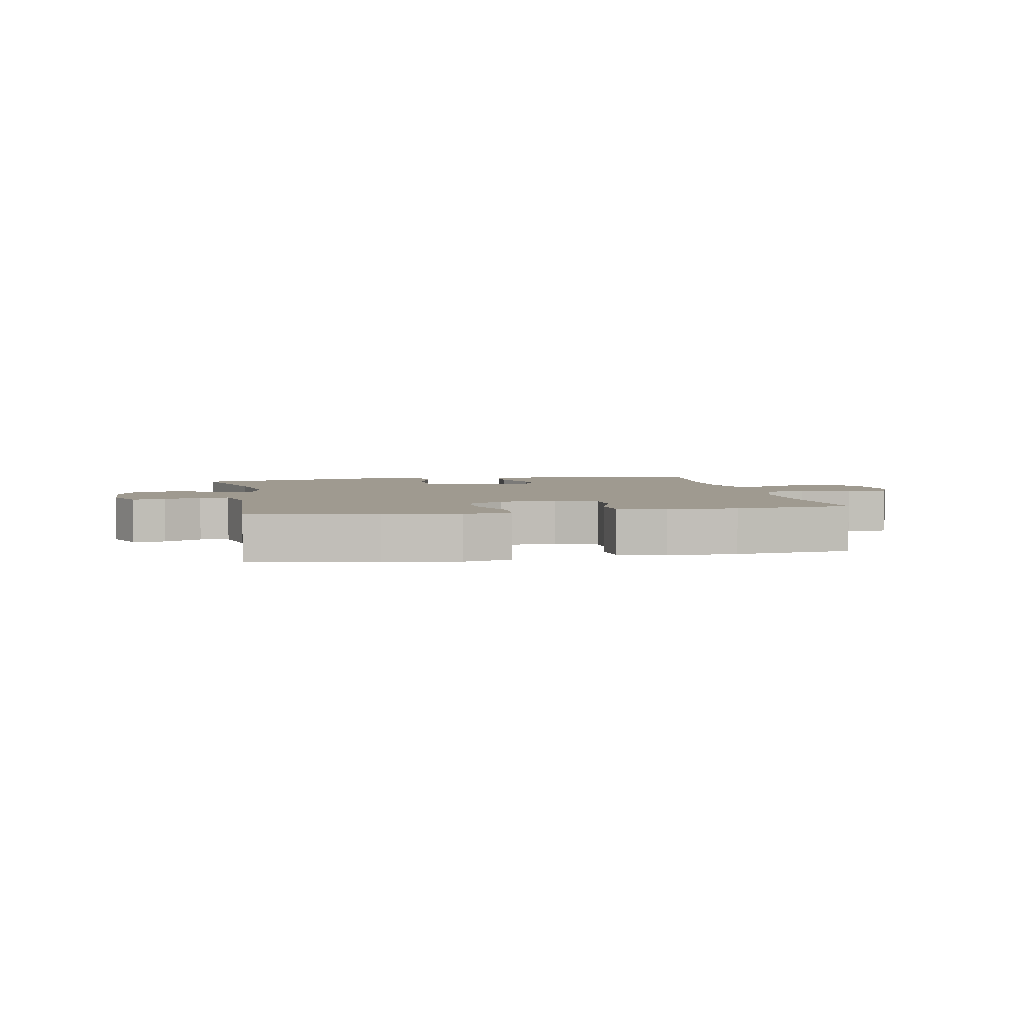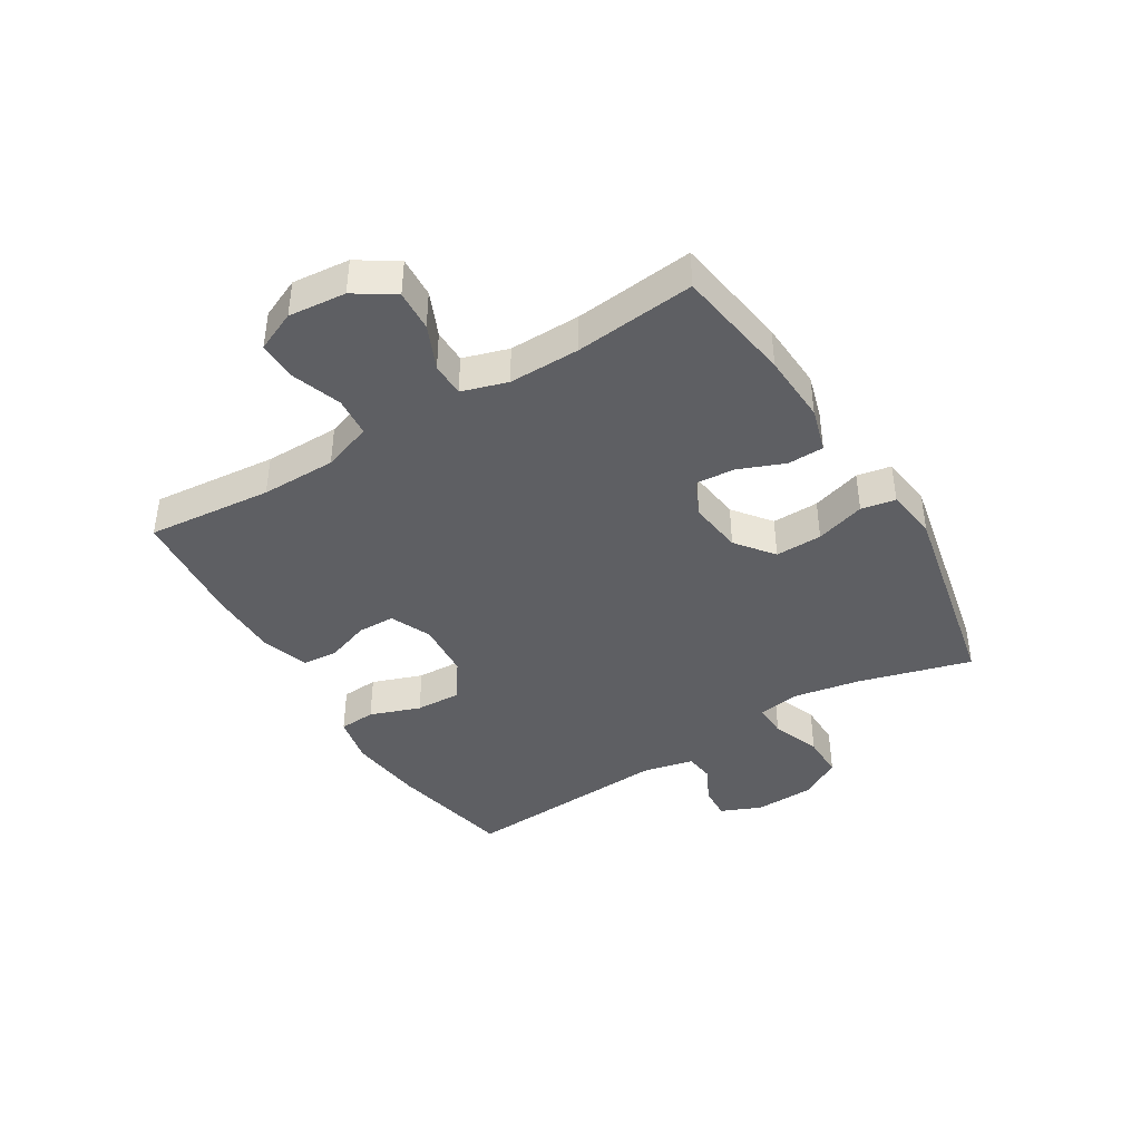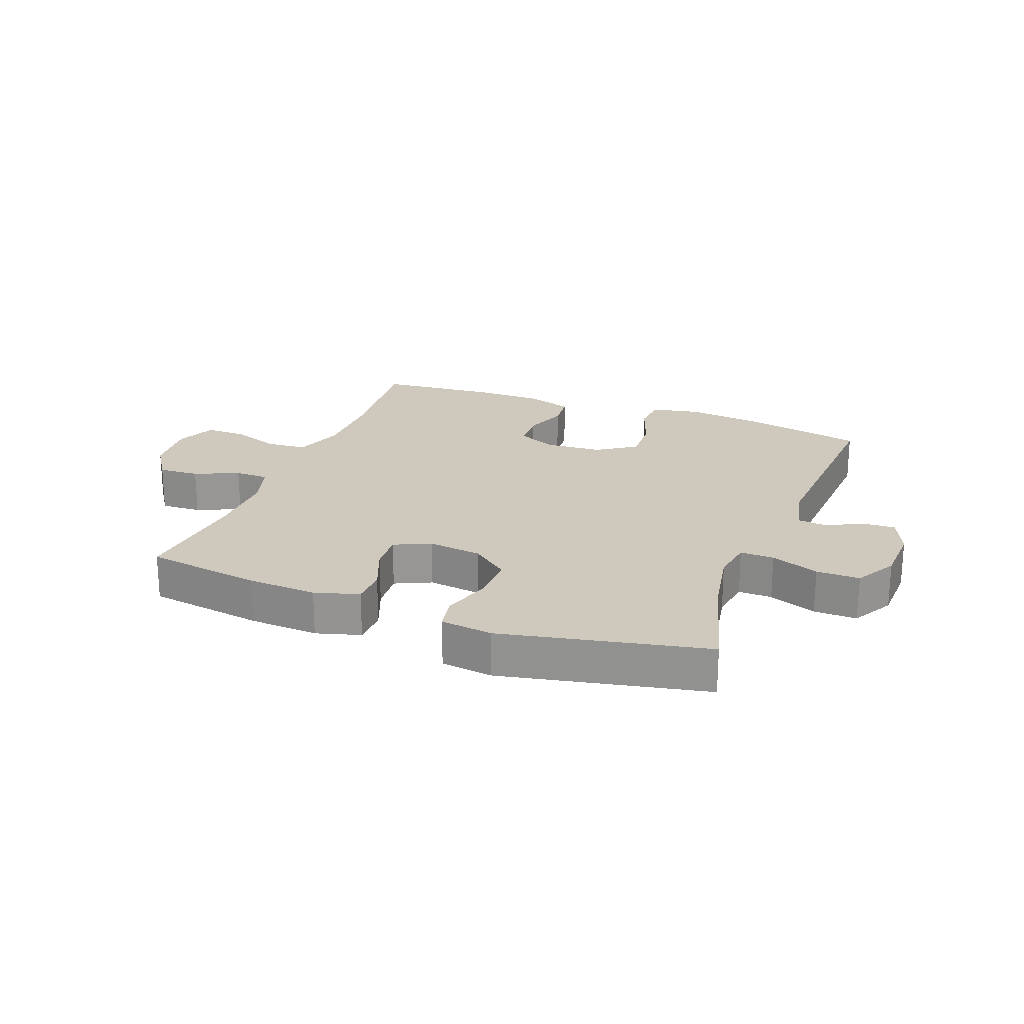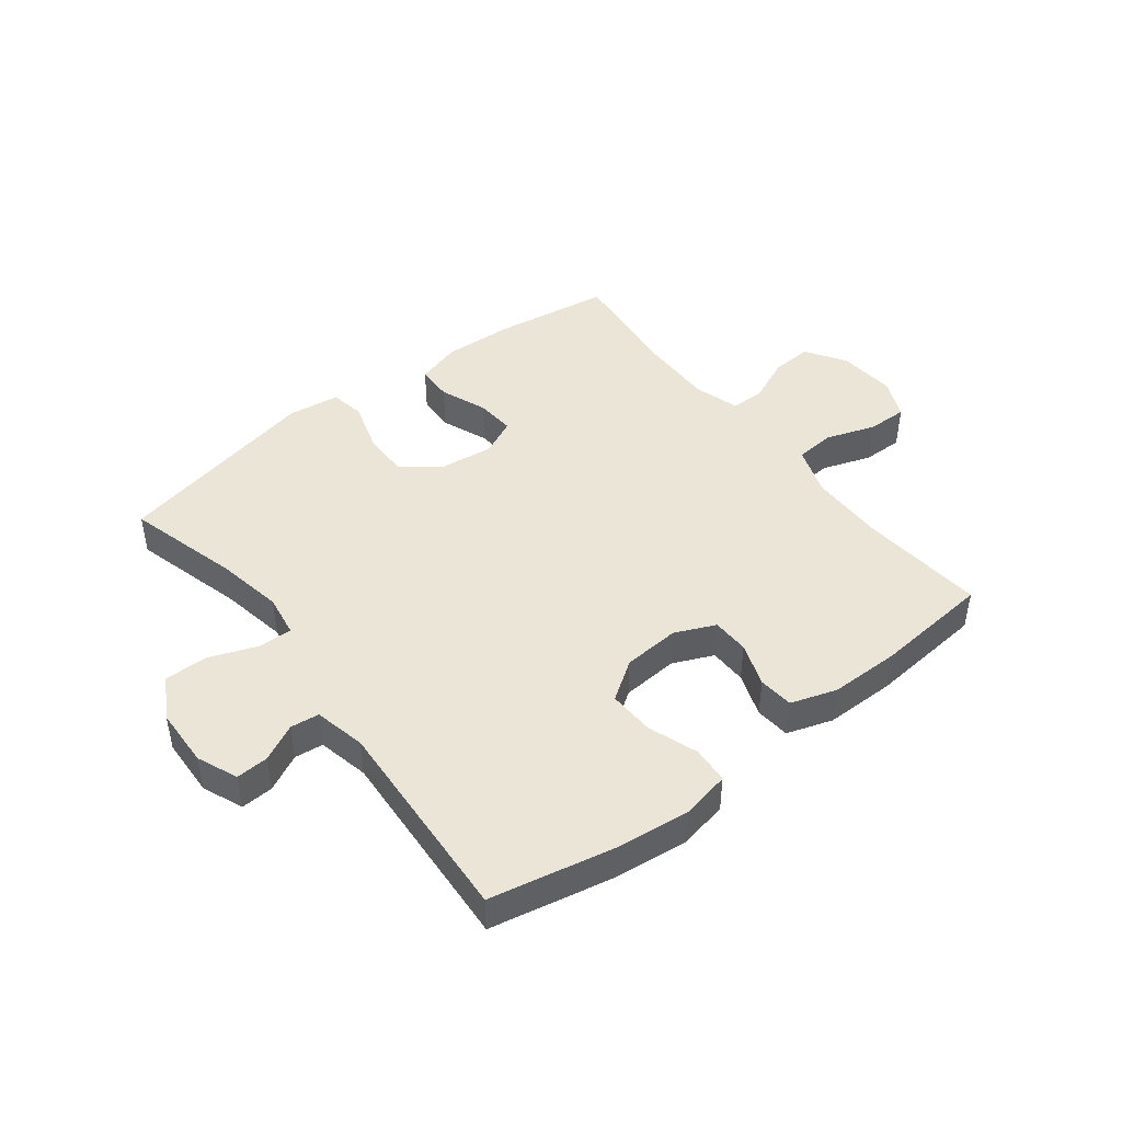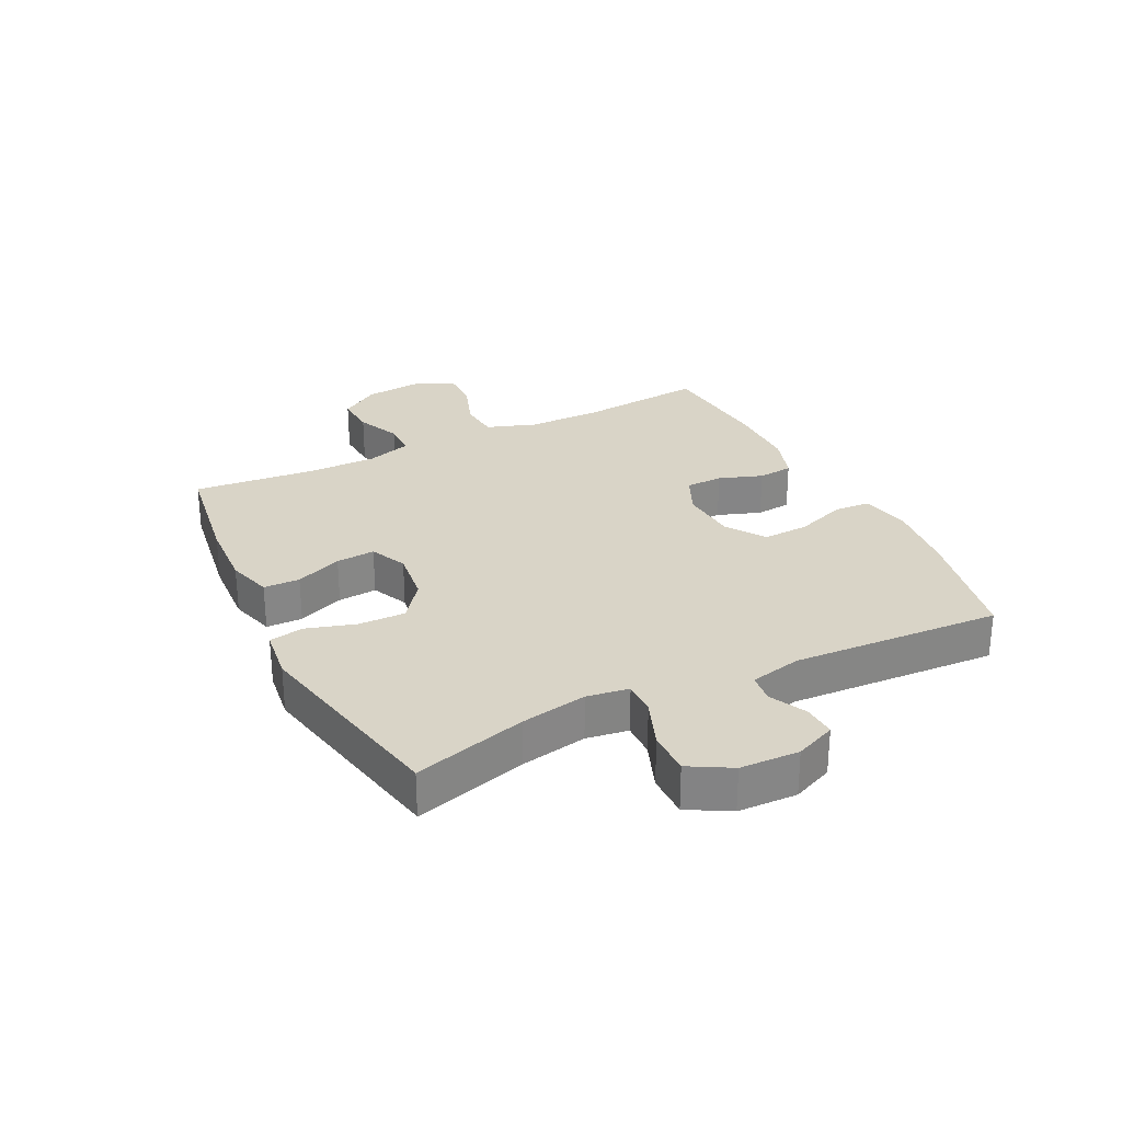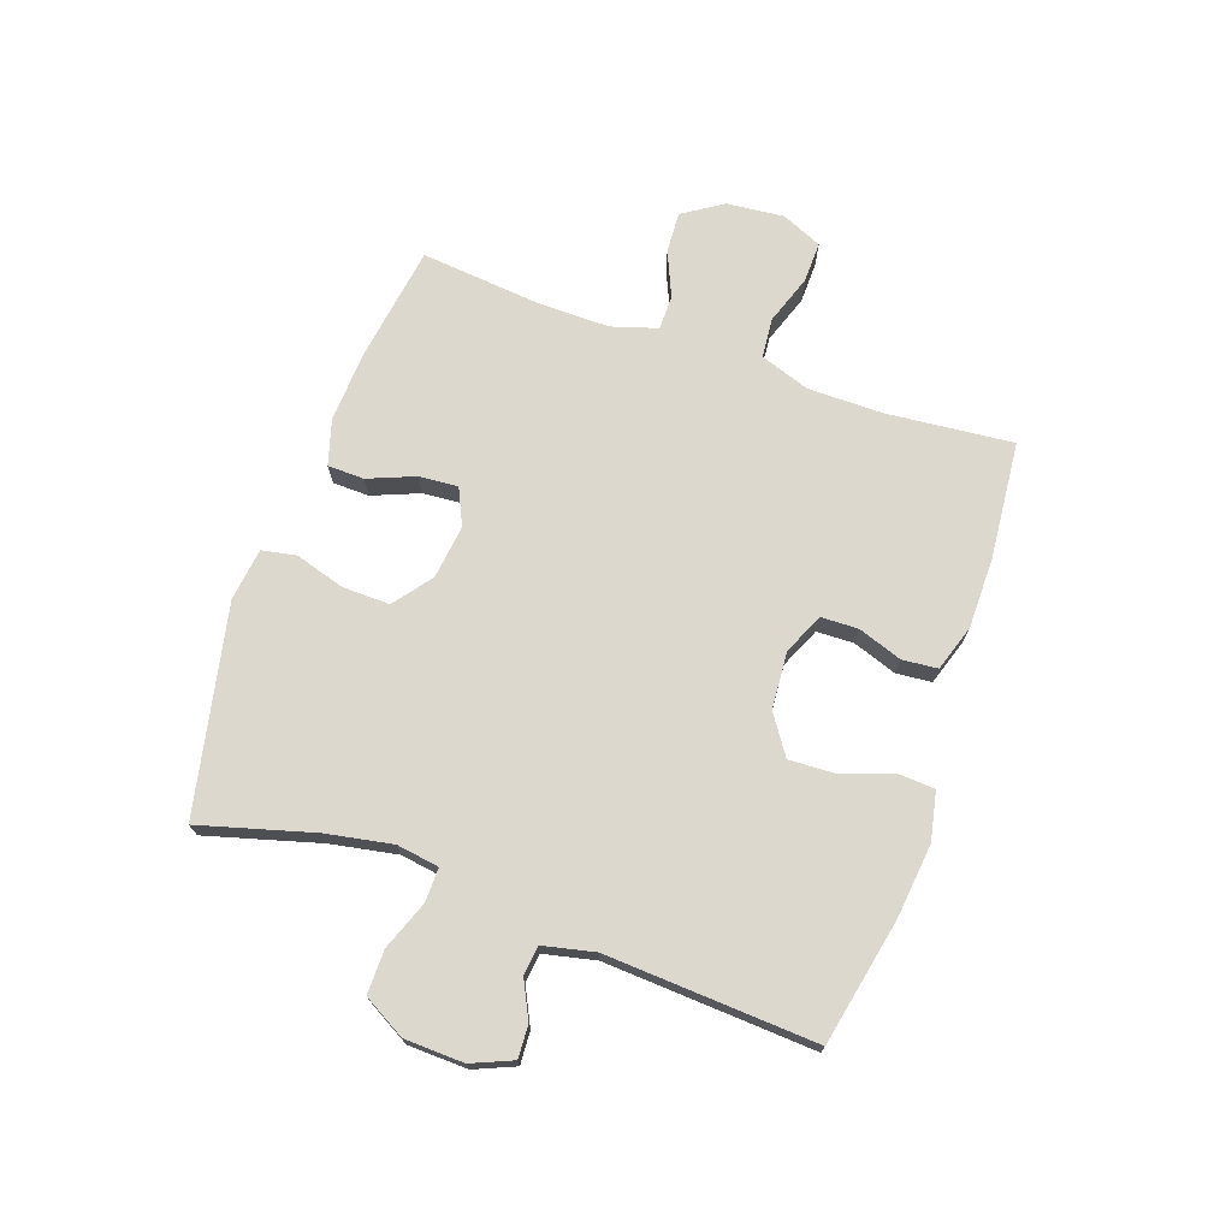
<metadata>
{"format":"obj","ext":"obj","renderer":"f3d","projection":"perspective","resolution":1024,"background":"white","views":[{"elev":3.9,"azim":168.5,"up":"+Y"},{"elev":-41.8,"azim":-58.5,"up":"+Y"},{"elev":22.4,"azim":20.9,"up":"+Y"},{"elev":45.6,"azim":142.3,"up":"+Y"},{"elev":28.5,"azim":63.6,"up":"+Y"},{"elev":72.2,"azim":109.2,"up":"+Y"}]}
</metadata>
<code>
o path886
v -0.2937 0.0375 -0.5255
v -0.1742 0.0375 -0.5249
v -0.09578 0.0375 -0.499
v -0.09024 0.0375 -0.4392
v -0.1164 0.0375 -0.3646
v -0.1149 0.0375 -0.301
v -0.0459 0.0375 -0.2704
v 0.05123 0.0375 -0.2773
v 0.1175 0.0375 -0.3223
v 0.1141 0.0375 -0.4007
v 0.08331 0.0375 -0.4866
v 0.08765 0.0375 -0.5492
v 0.1703 0.0375 -0.5662
v 0.297 0.0375 -0.5516
v 0.5087 0.0375 -0.5075
v 0.4877 0.0375 -0.1506
v 0.5072 0.0375 -0.0629
v 0.5564 0.0375 -0.05712
v 0.6195 0.0375 -0.0883
v 0.675 0.0375 -0.09123
v 0.7041 0.0375 -0.02186
v 0.7005 0.0375 0.07916
v 0.6603 0.0375 0.15
v 0.586 0.0375 0.1494
v 0.5038 0.0375 0.118
v 0.4457 0.0375 0.1169
v 0.4346 0.0375 0.1887
v 0.4554 0.0375 0.3025
v 0.5087 0.0375 0.4944
v 0.157 0.0375 0.5678
v 0.06775 0.0375 0.5563
v 0.05682 0.0375 0.4976
v 0.08252 0.0375 0.4131
v 0.08403 0.0375 0.3332
v 0.02021 0.0375 0.2837
v -0.07139 0.0375 0.2721
v -0.1335 0.0375 0.3009
v -0.1285 0.0375 0.3673
v -0.09673 0.0375 0.4466
v -0.09829 0.0375 0.5085
v -0.1747 0.0375 0.5308
v -0.2935 0.0375 0.5245
v -0.493 0.0375 0.4944
v -0.4727 0.0375 0.2899
v -0.4715 0.0375 0.1683
v -0.4953 0.0375 0.09054
v -0.5535 0.0375 0.08997
v -0.6291 0.0375 0.1231
v -0.699 0.0375 0.1272
v -0.7429 0.0375 0.06016
v -0.7524 0.0375 -0.03784
v -0.7224 0.0375 -0.1062
v -0.6534 0.0375 -0.1047
v -0.57 0.0375 -0.07558
v -0.5024 0.0375 -0.08147
v -0.4732 0.0375 -0.1657
v -0.4726 0.0375 -0.2938
v -0.493 0.0375 -0.5075
v -0.2937 -0.0375 -0.5255
v -0.1742 -0.0375 -0.5249
v -0.09578 -0.0375 -0.499
v -0.09024 -0.0375 -0.4392
v -0.1164 -0.0375 -0.3646
v -0.1149 -0.0375 -0.301
v -0.0459 -0.0375 -0.2704
v 0.05123 -0.0375 -0.2773
v 0.1175 -0.0375 -0.3223
v 0.1141 -0.0375 -0.4007
v 0.08331 -0.0375 -0.4866
v 0.08765 -0.0375 -0.5492
v 0.1703 -0.0375 -0.5662
v 0.297 -0.0375 -0.5516
v 0.5087 -0.0375 -0.5075
v 0.4877 -0.0375 -0.1506
v 0.5072 -0.0375 -0.0629
v 0.5564 -0.0375 -0.05712
v 0.6195 -0.0375 -0.0883
v 0.675 -0.0375 -0.09123
v 0.7041 -0.0375 -0.02186
v 0.7005 -0.0375 0.07916
v 0.6603 -0.0375 0.15
v 0.586 -0.0375 0.1494
v 0.5038 -0.0375 0.118
v 0.4457 -0.0375 0.1169
v 0.4346 -0.0375 0.1887
v 0.4554 -0.0375 0.3025
v 0.5087 -0.0375 0.4944
v 0.157 -0.0375 0.5678
v 0.06775 -0.0375 0.5563
v 0.05682 -0.0375 0.4976
v 0.08252 -0.0375 0.4131
v 0.08403 -0.0375 0.3332
v 0.02021 -0.0375 0.2837
v -0.07139 -0.0375 0.2721
v -0.1335 -0.0375 0.3009
v -0.1285 -0.0375 0.3673
v -0.09673 -0.0375 0.4466
v -0.09829 -0.0375 0.5085
v -0.1747 -0.0375 0.5308
v -0.2935 -0.0375 0.5245
v -0.493 -0.0375 0.4944
v -0.4727 -0.0375 0.2899
v -0.4715 -0.0375 0.1683
v -0.4953 -0.0375 0.09054
v -0.5535 -0.0375 0.08997
v -0.6291 -0.0375 0.1231
v -0.699 -0.0375 0.1272
v -0.7429 -0.0375 0.06016
v -0.7524 -0.0375 -0.03784
v -0.7224 -0.0375 -0.1062
v -0.6534 -0.0375 -0.1047
v -0.57 -0.0375 -0.07558
v -0.5024 -0.0375 -0.08147
v -0.4732 -0.0375 -0.1657
v -0.4726 -0.0375 -0.2938
v -0.493 -0.0375 -0.5075
v -0.7429 0.0375 0.06016
v -0.7524 0.0375 -0.03784
v -0.7224 0.0375 -0.1062
v -0.7224 0.0375 -0.1062
v -0.699 0.0375 0.1272
v -0.6534 0.0375 -0.1047
v -0.6291 0.0375 0.1231
v -0.57 0.0375 -0.07558
v -0.5535 0.0375 0.08997
v -0.5024 0.0375 -0.08147
v -0.5024 0.0375 -0.08147
v -0.4953 0.0375 0.09054
v -0.4953 0.0375 0.09054
v -0.4732 0.0375 -0.1657
v -0.4715 0.0375 0.1683
v -0.493 0.0375 0.4944
v -0.493 0.0375 0.4944
v -0.4727 0.0375 0.2899
v -0.4726 0.0375 -0.2938
v -0.493 0.0375 -0.5075
v -0.493 0.0375 -0.5075
v -0.2937 0.0375 -0.5255
v -0.2935 0.0375 0.5245
v -0.1742 0.0375 -0.5249
v -0.1747 0.0375 0.5308
v -0.09829 0.0375 0.5085
v -0.09829 0.0375 0.5085
v -0.1335 0.0375 0.3009
v -0.1335 0.0375 0.3009
v -0.1285 0.0375 0.3673
v -0.09578 0.0375 -0.499
v -0.09578 0.0375 -0.499
v -0.07139 0.0375 0.2721
v -0.1164 0.0375 -0.3646
v -0.1149 0.0375 -0.301
v -0.1149 0.0375 -0.301
v -0.09673 0.0375 0.4466
v -0.09024 0.0375 -0.4392
v -0.0459 0.0375 -0.2704
v 0.02021 0.0375 0.2837
v 0.05123 0.0375 -0.2773
v 0.08403 0.0375 0.3332
v 0.1175 0.0375 -0.3223
v 0.06775 0.0375 0.5563
v 0.06775 0.0375 0.5563
v 0.05682 0.0375 0.4976
v 0.08252 0.0375 0.4131
v 0.157 0.0375 0.5678
v 0.1141 0.0375 -0.4007
v 0.08331 0.0375 -0.4866
v 0.08765 0.0375 -0.5492
v 0.08765 0.0375 -0.5492
v 0.1703 0.0375 -0.5662
v 0.297 0.0375 -0.5516
v 0.5087 0.0375 0.4944
v 0.5087 0.0375 0.4944
v 0.4554 0.0375 0.3025
v 0.4346 0.0375 0.1887
v 0.4457 0.0375 0.1169
v 0.4457 0.0375 0.1169
v 0.5038 0.0375 0.118
v 0.5087 0.0375 -0.5075
v 0.5087 0.0375 -0.5075
v 0.4877 0.0375 -0.1506
v 0.5072 0.0375 -0.0629
v 0.5072 0.0375 -0.0629
v 0.586 0.0375 0.1494
v 0.5564 0.0375 -0.05712
v 0.6195 0.0375 -0.0883
v 0.6603 0.0375 0.15
v 0.6603 0.0375 0.15
v 0.675 0.0375 -0.09123
v 0.675 0.0375 -0.09123
v 0.7005 0.0375 0.07916
v 0.7041 0.0375 -0.02186
v -0.7429 -0.0375 0.06016
v -0.7524 -0.0375 -0.03784
v -0.7224 -0.0375 -0.1062
v -0.7224 -0.0375 -0.1062
v -0.699 -0.0375 0.1272
v -0.6534 -0.0375 -0.1047
v -0.6291 -0.0375 0.1231
v -0.57 -0.0375 -0.07558
v -0.5535 -0.0375 0.08997
v -0.5024 -0.0375 -0.08147
v -0.5024 -0.0375 -0.08147
v -0.4953 -0.0375 0.09054
v -0.4953 -0.0375 0.09054
v -0.4732 -0.0375 -0.1657
v -0.4715 -0.0375 0.1683
v -0.493 -0.0375 0.4944
v -0.493 -0.0375 0.4944
v -0.4727 -0.0375 0.2899
v -0.4726 -0.0375 -0.2938
v -0.493 -0.0375 -0.5075
v -0.493 -0.0375 -0.5075
v -0.2937 -0.0375 -0.5255
v -0.2935 -0.0375 0.5245
v -0.1742 -0.0375 -0.5249
v -0.1747 -0.0375 0.5308
v -0.09829 -0.0375 0.5085
v -0.09829 -0.0375 0.5085
v -0.1335 -0.0375 0.3009
v -0.1335 -0.0375 0.3009
v -0.1285 -0.0375 0.3673
v -0.09578 -0.0375 -0.499
v -0.09578 -0.0375 -0.499
v -0.07139 -0.0375 0.2721
v -0.1164 -0.0375 -0.3646
v -0.1149 -0.0375 -0.301
v -0.1149 -0.0375 -0.301
v -0.09673 -0.0375 0.4466
v -0.09024 -0.0375 -0.4392
v -0.0459 -0.0375 -0.2704
v 0.02021 -0.0375 0.2837
v 0.05123 -0.0375 -0.2773
v 0.08403 -0.0375 0.3332
v 0.1175 -0.0375 -0.3223
v 0.06775 -0.0375 0.5563
v 0.06775 -0.0375 0.5563
v 0.05682 -0.0375 0.4976
v 0.08252 -0.0375 0.4131
v 0.157 -0.0375 0.5678
v 0.1141 -0.0375 -0.4007
v 0.08331 -0.0375 -0.4866
v 0.08765 -0.0375 -0.5492
v 0.08765 -0.0375 -0.5492
v 0.1703 -0.0375 -0.5662
v 0.297 -0.0375 -0.5516
v 0.5087 -0.0375 0.4944
v 0.5087 -0.0375 0.4944
v 0.4554 -0.0375 0.3025
v 0.4346 -0.0375 0.1887
v 0.4457 -0.0375 0.1169
v 0.4457 -0.0375 0.1169
v 0.5038 -0.0375 0.118
v 0.5087 -0.0375 -0.5075
v 0.5087 -0.0375 -0.5075
v 0.4877 -0.0375 -0.1506
v 0.5072 -0.0375 -0.0629
v 0.5072 -0.0375 -0.0629
v 0.586 -0.0375 0.1494
v 0.5564 -0.0375 -0.05712
v 0.6195 -0.0375 -0.0883
v 0.6603 -0.0375 0.15
v 0.6603 -0.0375 0.15
v 0.675 -0.0375 -0.09123
v 0.675 -0.0375 -0.09123
v 0.7005 -0.0375 0.07916
v 0.7041 -0.0375 -0.02186
f 206 219 209
f 250 232 255
f 249 231 250
f 214 221 216
f 216 228 217
f 225 215 229
f 258 265 261
f 232 250 231
f 255 245 253
f 226 230 203
f 244 241 242
f 238 239 237
f 194 197 193
f 226 210 225
f 213 210 211
f 207 209 214
f 252 259 258
f 203 201 226
f 224 230 231
f 248 233 249
f 192 199 198
f 213 225 210
f 256 250 255
f 216 221 228
f 266 260 263
f 238 248 239
f 237 239 235
f 255 234 245
f 209 221 214
f 199 192 197
f 230 232 231
f 205 226 201
f 222 229 215
f 256 259 252
f 209 219 221
f 199 201 200
f 193 197 192
f 258 259 265
f 245 240 244
f 200 201 203
f 219 203 224
f 266 259 260
f 233 248 238
f 215 225 213
f 196 192 198
f 259 266 265
f 239 248 246
f 250 256 252
f 198 199 200
f 206 203 219
f 255 232 234
f 245 234 240
f 240 241 244
f 203 230 224
f 231 249 233
f 210 226 205
f 50 51 109 108
f 51 120 195 109
f 49 50 108 107
f 52 53 111 110
f 48 49 107 106
f 53 54 112 111
f 47 48 106 105
f 54 127 202 112
f 129 47 105 204
f 55 56 114 113
f 45 46 104 103
f 133 44 102 208
f 57 137 212 115
f 56 57 115 114
f 44 45 103 102
f 58 1 59 116
f 42 43 101 100
f 1 2 60 59
f 41 42 100 99
f 143 41 99 218
f 145 38 96 220
f 2 148 223 60
f 36 37 95 94
f 5 152 227 63
f 39 40 98 97
f 38 39 97 96
f 4 5 63 62
f 3 4 62 61
f 6 7 65 64
f 35 36 94 93
f 7 8 66 65
f 34 35 93 92
f 8 9 67 66
f 161 32 90 236
f 32 33 91 90
f 30 31 89 88
f 33 34 92 91
f 10 11 69 68
f 11 168 243 69
f 12 13 71 70
f 9 10 68 67
f 13 14 72 71
f 172 30 88 247
f 28 29 87 86
f 27 28 86 85
f 176 27 85 251
f 25 26 84 83
f 179 16 74 254
f 14 15 73 72
f 16 182 257 74
f 24 25 83 82
f 17 18 76 75
f 18 19 77 76
f 187 24 82 262
f 19 189 264 77
f 22 23 81 80
f 21 22 80 79
f 20 21 79 78
f 131 134 144
f 175 180 157
f 174 175 156
f 139 141 146
f 141 142 153
f 150 154 140
f 183 186 190
f 157 156 175
f 180 178 170
f 151 128 155
f 169 167 166
f 163 162 164
f 119 118 122
f 151 150 135
f 138 136 135
f 132 139 134
f 177 183 184
f 128 151 126
f 149 156 155
f 173 174 158
f 117 123 124
f 138 135 150
f 181 180 175
f 141 153 146
f 191 188 185
f 163 164 173
f 162 160 164
f 180 170 159
f 134 139 146
f 124 122 117
f 155 156 157
f 130 126 151
f 147 140 154
f 181 177 184
f 134 146 144
f 124 125 126
f 118 117 122
f 183 190 184
f 170 169 165
f 125 128 126
f 144 149 128
f 191 185 184
f 158 163 173
f 140 138 150
f 121 123 117
f 184 190 191
f 164 171 173
f 175 177 181
f 123 125 124
f 131 144 128
f 180 159 157
f 170 165 159
f 165 169 166
f 128 149 155
f 156 158 174
f 135 130 151

</code>
